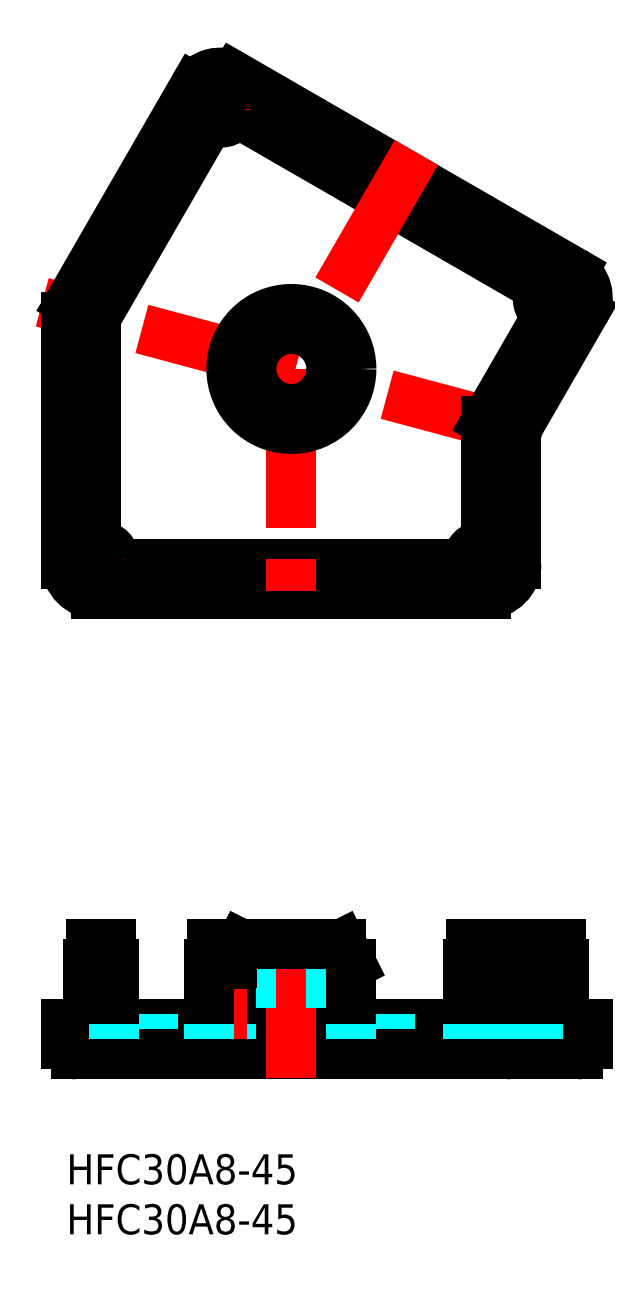
<metadata>
{"format":"dxf","ext":"dxf","renderer":"ezdxf+matplotlib","layout":"modelspace","background":"white","min_lineweight":24,"dpi":150}
</metadata>
<code>
0
SECTION
2
ENTITIES
0
INSERT
8
MSM_CONTINUOUS
2
*U2
10
0
20
0
30
0
0
INSERT
8
MSM_CONTINUOUS
2
*U3
10
0
20
0
30
0
0
LINE
8
MSM_CONTINUOUS
10
52.14
20
13
30
0
11
52.14
21
11
31
0
0
ARC
8
MSM_CONTINUOUS
10
51.14
20
11
30
0
40
1
50
270
51
360
0
LINE
8
MSM_CONTINUOUS
10
1.07e-14
20
13
30
0
11
1.07e-14
21
11
31
0
0
LINE
8
MSM_CONTINUOUS
10
1.07e-14
20
13
30
0
11
52.14
21
13
31
0
0
LINE
8
MSM_DASHED
10
4.8
20
11.5
30
0
11
16.5
21
11.5
31
0
0
LINE
8
MSM_DASHED
10
28.5
20
11.5
30
0
11
40.2
21
11.5
31
0
0
LINE
8
MSM_DASHED
10
42.8
20
11.5
30
0
11
47.15
21
11.5
31
0
0
LINE
8
MSM_CONTINUOUS
10
1
20
10
30
0
11
51.14
21
10
31
0
0
ARC
8
MSM_CONTINUOUS
10
1
20
11
30
0
40
1
50
180
51
270
0
LINE
8
MSM_CONTINUOUS
10
45
20
11
30
0
11
45
21
13
31
0
0
ARC
8
MSM_CONTINUOUS
10
44
20
11
30
0
40
1
50
270
51
0
0
LINE
8
MSM_CENTER
10
22.5
20
23.5
30
0
11
22.5
21
7.5
31
0
0
LINE
8
MSM_CENTER
10
3.5
20
22.5
30
0
11
3.5
21
11.5
31
0
0
LINE
8
MSM_CONTINUOUS
10
2.5
20
19
30
0
11
2.5
21
21
31
0
0
LINE
8
MSM_CONTINUOUS
10
2.5
20
21
30
0
11
4.5
21
21
31
0
0
LINE
8
MSM_CONTINUOUS
10
4.5
20
21
30
0
11
4.5
21
19
31
0
0
LINE
8
MSM_CONTINUOUS
10
2.2
20
13
30
0
11
2.2
21
19
31
0
0
LINE
8
MSM_CONTINUOUS
10
2.2
20
19
30
0
11
4.8
21
19
31
0
0
LINE
8
MSM_CONTINUOUS
10
4.8
20
19
30
0
11
4.8
21
13
31
0
0
LINE
8
MSM_DASHED
10
4.8
20
13
30
0
11
4.8
21
11.5
31
0
0
LINE
8
MSM_CENTER
10
41.5
20
22.5
30
0
11
41.5
21
11.5
31
0
0
LINE
8
MSM_CONTINUOUS
10
40.5
20
19
30
0
11
40.5
21
21
31
0
0
LINE
8
MSM_CONTINUOUS
10
40.5
20
21
30
0
11
42.5
21
21
31
0
0
LINE
8
MSM_CONTINUOUS
10
42.5
20
21
30
0
11
42.5
21
19
31
0
0
LINE
8
MSM_CONTINUOUS
10
40.2
20
13
30
0
11
40.2
21
19
31
0
0
LINE
8
MSM_CONTINUOUS
10
40.2
20
19
30
0
11
42.8
21
19
31
0
0
LINE
8
MSM_CONTINUOUS
10
42.8
20
19
30
0
11
42.8
21
13
31
0
0
LINE
8
MSM_DASHED
10
42.8
20
13
30
0
11
42.8
21
11.5
31
0
0
LINE
8
MSM_DASHED
10
40.2
20
13
30
0
11
40.2
21
11.5
31
0
0
LINE
8
MSM_DASHED
10
18.5
20
21
30
0
11
18.5
21
13
31
0
0
LINE
8
MSM_DASHED
10
26.5
20
21
30
0
11
26.5
21
13
31
0
0
LINE
8
MSM_CONTINUOUS
10
16.5
20
13
30
0
11
16.5
21
19
31
0
0
LINE
8
MSM_CONTINUOUS
10
16.5
20
19
30
0
11
17.5
21
21
31
0
0
LINE
8
MSM_CONTINUOUS
10
17.5
20
21
30
0
11
27.5
21
21
31
0
0
LINE
8
MSM_CONTINUOUS
10
27.5
20
21
30
0
11
28.5
21
19
31
0
0
LINE
8
MSM_CONTINUOUS
10
28.5
20
19
30
0
11
28.5
21
13
31
0
0
LINE
8
MSM_DASHED
10
16.5
20
13
30
0
11
16.5
21
11.5
31
0
0
LINE
8
MSM_DASHED
10
28.5
20
13
30
0
11
28.5
21
11.5
31
0
0
LINE
8
MSM_CENTER
10
15.55
20
22.5
30
0
11
15.55
21
11.5
31
0
0
LINE
8
MSM_CONTINUOUS
10
14.55
20
19
30
0
11
14.55
21
21
31
0
0
LINE
8
MSM_CONTINUOUS
10
14.55
20
21
30
0
11
16.55
21
21
31
0
0
LINE
8
MSM_CONTINUOUS
10
16.55
20
21
30
0
11
16.55
21
19.09
31
0
0
LINE
8
MSM_CONTINUOUS
10
14.25
20
13
30
0
11
14.25
21
19
31
0
0
LINE
8
MSM_CONTINUOUS
10
14.25
20
19
30
0
11
16.5
21
19
31
0
0
LINE
8
MSM_CENTER
10
48.45
20
22.5
30
0
11
48.45
21
11.5
31
0
0
LINE
8
MSM_CONTINUOUS
10
47.45
20
19
30
0
11
47.45
21
21
31
0
0
LINE
8
MSM_CONTINUOUS
10
47.45
20
21
30
0
11
49.45
21
21
31
0
0
LINE
8
MSM_CONTINUOUS
10
49.45
20
21
30
0
11
49.45
21
19
31
0
0
LINE
8
MSM_CONTINUOUS
10
47.15
20
13
30
0
11
47.15
21
19
31
0
0
LINE
8
MSM_CONTINUOUS
10
47.15
20
19
30
0
11
49.75
21
19
31
0
0
LINE
8
MSM_CONTINUOUS
10
49.75
20
19
30
0
11
49.75
21
13
31
0
0
LINE
8
MSM_DASHED
10
14.25
20
13
30
0
11
14.25
21
11.5
31
0
0
LINE
8
MSM_DASHED
10
47.15
20
13
30
0
11
47.15
21
11.5
31
0
0
LINE
8
MSM_CONTINUOUS
10
3
20
56.04
30
0
11
42
21
56.04
31
0
0
ARC
8
MSM_CONTINUOUS
10
42
20
59.04
30
0
40
3
50
270
51
0
0
LINE
8
MSM_CENTER
10
1.2
20
59.54
30
0
11
5.8
21
59.54
31
0
0
LINE
8
MSM_CENTER
10
39.2
20
59.54
30
0
11
43.8
21
59.54
31
0
0
LINE
8
MSM_CONTINUOUS
10
4.7
20
59.04
30
0
11
40.3
21
59.04
31
0
0
LINE
8
MSM_CONTINUOUS
10
50.64
20
88.28
30
0
11
16.86
21
107.8
31
0
0
ARC
8
MSM_CONTINUOUS
10
15.36
20
105.2
30
0
40
3
50
60
51
150
0
LINE
8
MSM_CENTER
10
50.45
20
84.35
30
0
11
46.46
21
86.65
31
0
0
LINE
8
MSM_CENTER
10
17.54
20
103.3
30
0
11
13.55
21
105.6
31
0
0
LINE
8
MSM_CONTINUOUS
10
47.67
20
86.53
30
0
11
16.83
21
104.3
31
0
0
LINE
8
MSM_CENTER
10
47.41
20
71.87
30
0
11
-2.415
21
85.22
31
0
0
LINE
8
MSM_CENTER
10
22.5
20
78.54
30
0
11
22.5
21
53.54
31
0
0
LINE
8
MSM_CENTER
10
41.5
20
61.84
30
0
11
41.5
21
57.24
31
0
0
LINE
8
MSM_CENTER
10
3.5
20
61.84
30
0
11
3.5
21
57.24
31
0
0
LINE
8
MSM_CONTINUOUS
10
45
20
71.71
30
0
11
45
21
59.04
31
0
0
ARC
8
MSM_CONTINUOUS
10
48
20
71.71
30
0
40
3
50
150
51
180
0
LINE
8
MSM_CONTINUOUS
10
42
20
73.32
30
0
11
42
21
60.74
31
0
0
LINE
8
MSM_CONTINUOUS
10
-3.91e-14
20
83.77
30
0
11
0
21
59.04
31
0
0
ARC
8
MSM_CONTINUOUS
10
3
20
59.04
30
0
40
3
50
180
51
270
0
LINE
8
MSM_CONTINUOUS
10
3
20
83.77
30
0
11
3
21
60.74
31
0
0
LINE
8
MSM_CENTER
10
35
20
100.2
30
0
11
22.5
21
78.54
31
0
0
LINE
8
MSM_CENTER
10
49.6
20
87.49
30
0
11
47.3
21
83.51
31
0
0
LINE
8
MSM_CENTER
10
16.7
20
106.5
30
0
11
14.4
21
102.5
31
0
0
LINE
8
MSM_CONTINUOUS
10
51.74
20
84.18
30
0
11
45.4
21
73.21
31
0
0
ARC
8
MSM_CONTINUOUS
10
49.14
20
85.68
30
0
40
3
50
330
51
60
0
LINE
8
MSM_CONTINUOUS
10
48.29
20
84.21
30
0
11
42
21
73.32
31
0
0
LINE
8
MSM_CONTINUOUS
10
12.76
20
106.7
30
0
11
0.4019
21
85.27
31
0
0
ARC
8
MSM_CONTINUOUS
10
3
20
83.77
30
0
40
3
50
150
51
180
0
LINE
8
MSM_CONTINUOUS
10
14.51
20
103.7
30
0
11
3
21
83.77
31
0
0
CIRCLE
8
MSM_CONTINUOUS
10
3.5
20
59.54
30
0
40
1.3
0
CIRCLE
8
MSM_CONTINUOUS
10
3.5
20
59.54
30
0
40
1
0
CIRCLE
8
MSM_CONTINUOUS
10
41.5
20
59.54
30
0
40
1.3
0
CIRCLE
8
MSM_CONTINUOUS
10
41.5
20
59.54
30
0
40
1
0
CIRCLE
8
MSM_CONTINUOUS
10
48.45
20
85.5
30
0
40
1.3
0
CIRCLE
8
MSM_CONTINUOUS
10
48.45
20
85.5
30
0
40
1
0
CIRCLE
8
MSM_CONTINUOUS
10
15.55
20
104.5
30
0
40
1.3
0
CIRCLE
8
MSM_CONTINUOUS
10
15.55
20
104.5
30
0
40
1
0
CIRCLE
8
MSM_CONTINUOUS
10
22.5
20
78.54
30
0
40
5
0
CIRCLE
8
MSM_CONTINUOUS
10
22.5
20
78.54
30
0
40
4
0
CIRCLE
8
MSM_CONTINUOUS
10
22.5
20
78.54
30
0
40
6
0
ENDSEC
0
EOF

</code>
